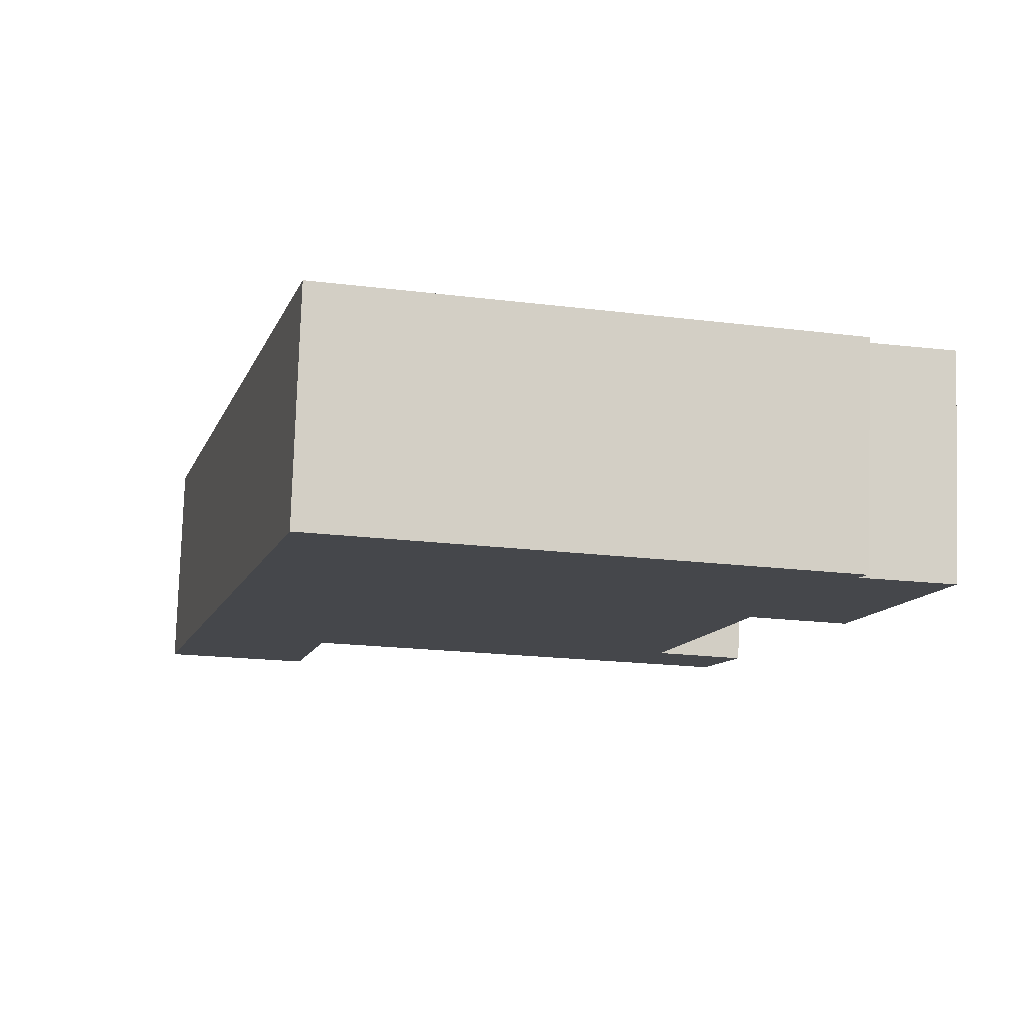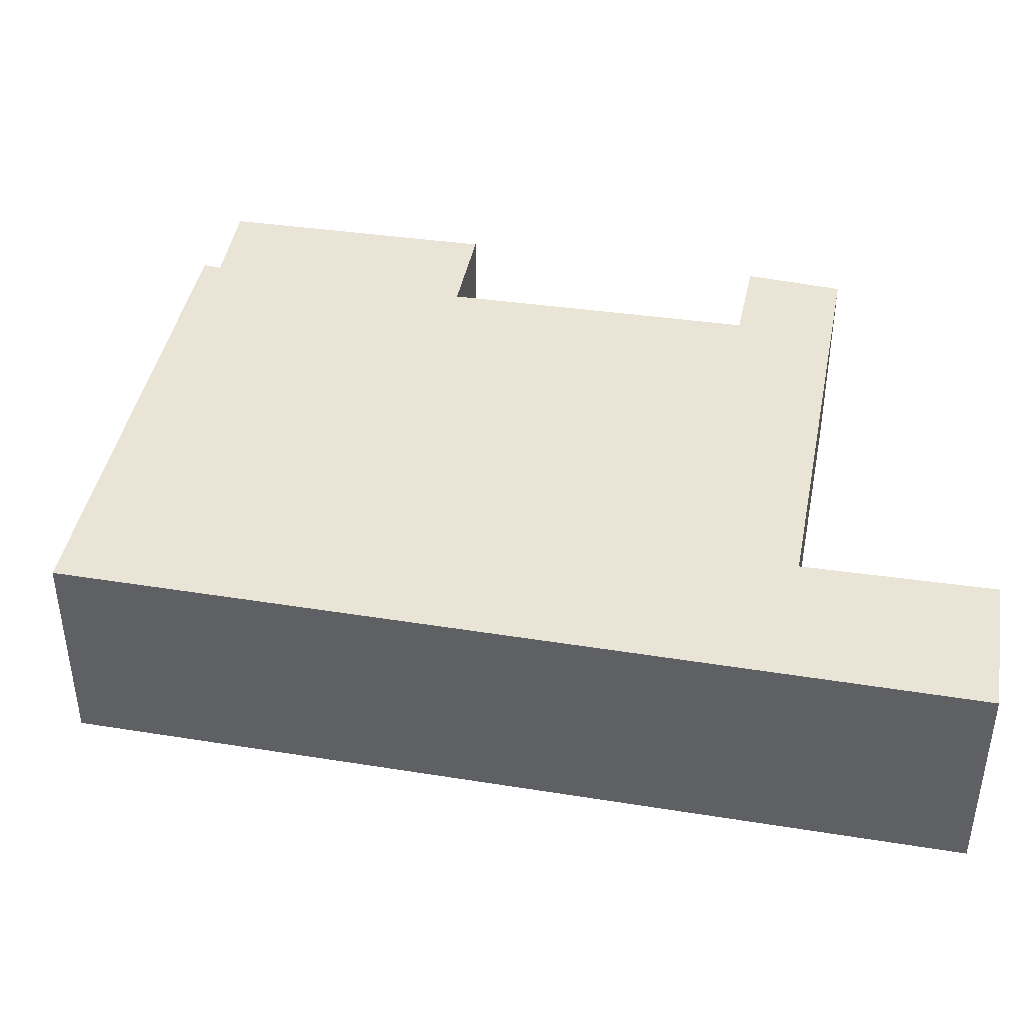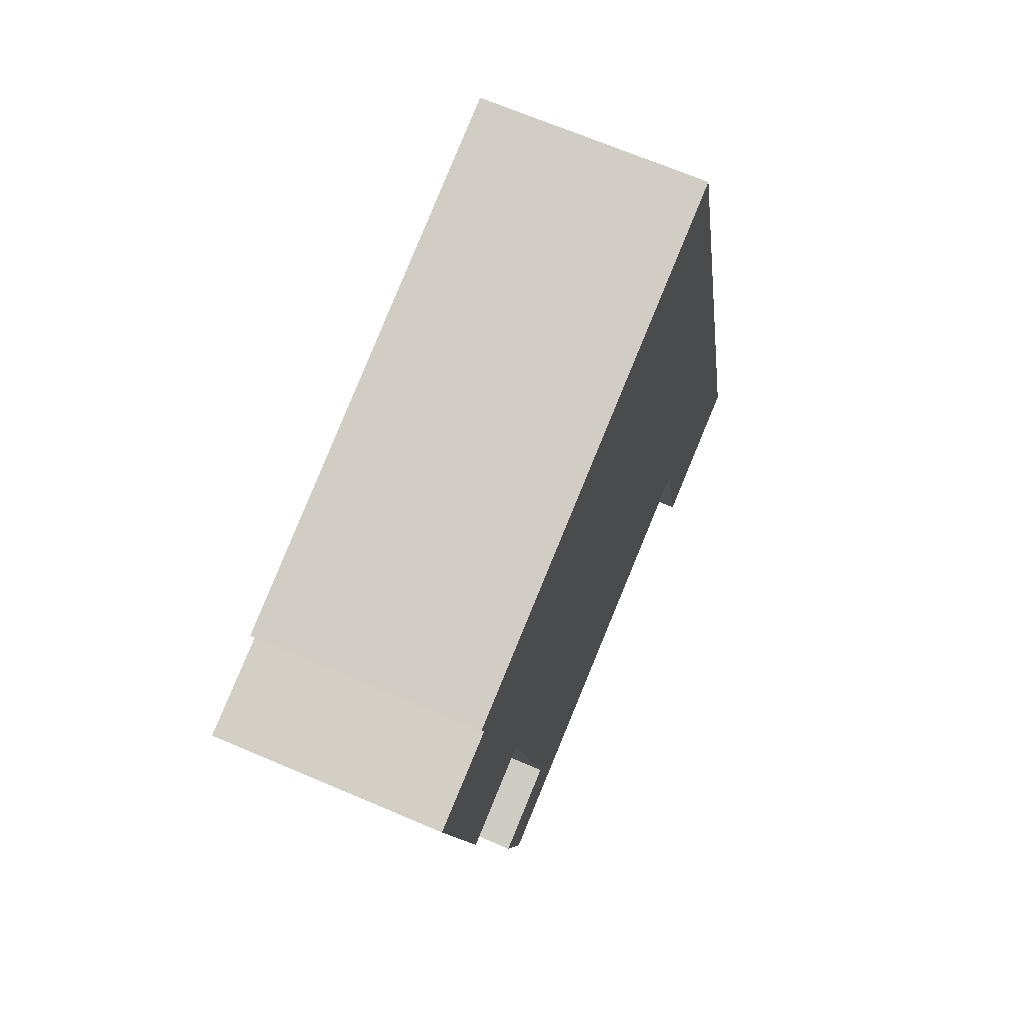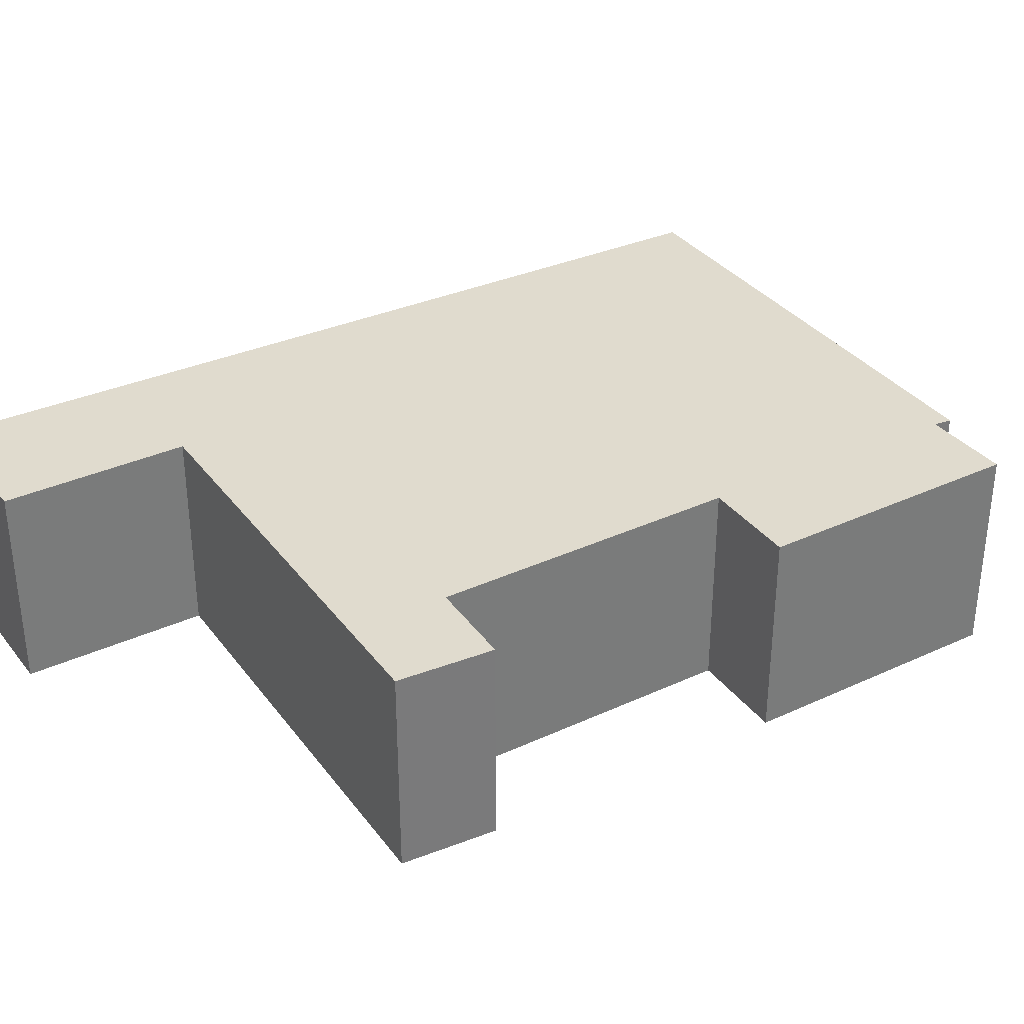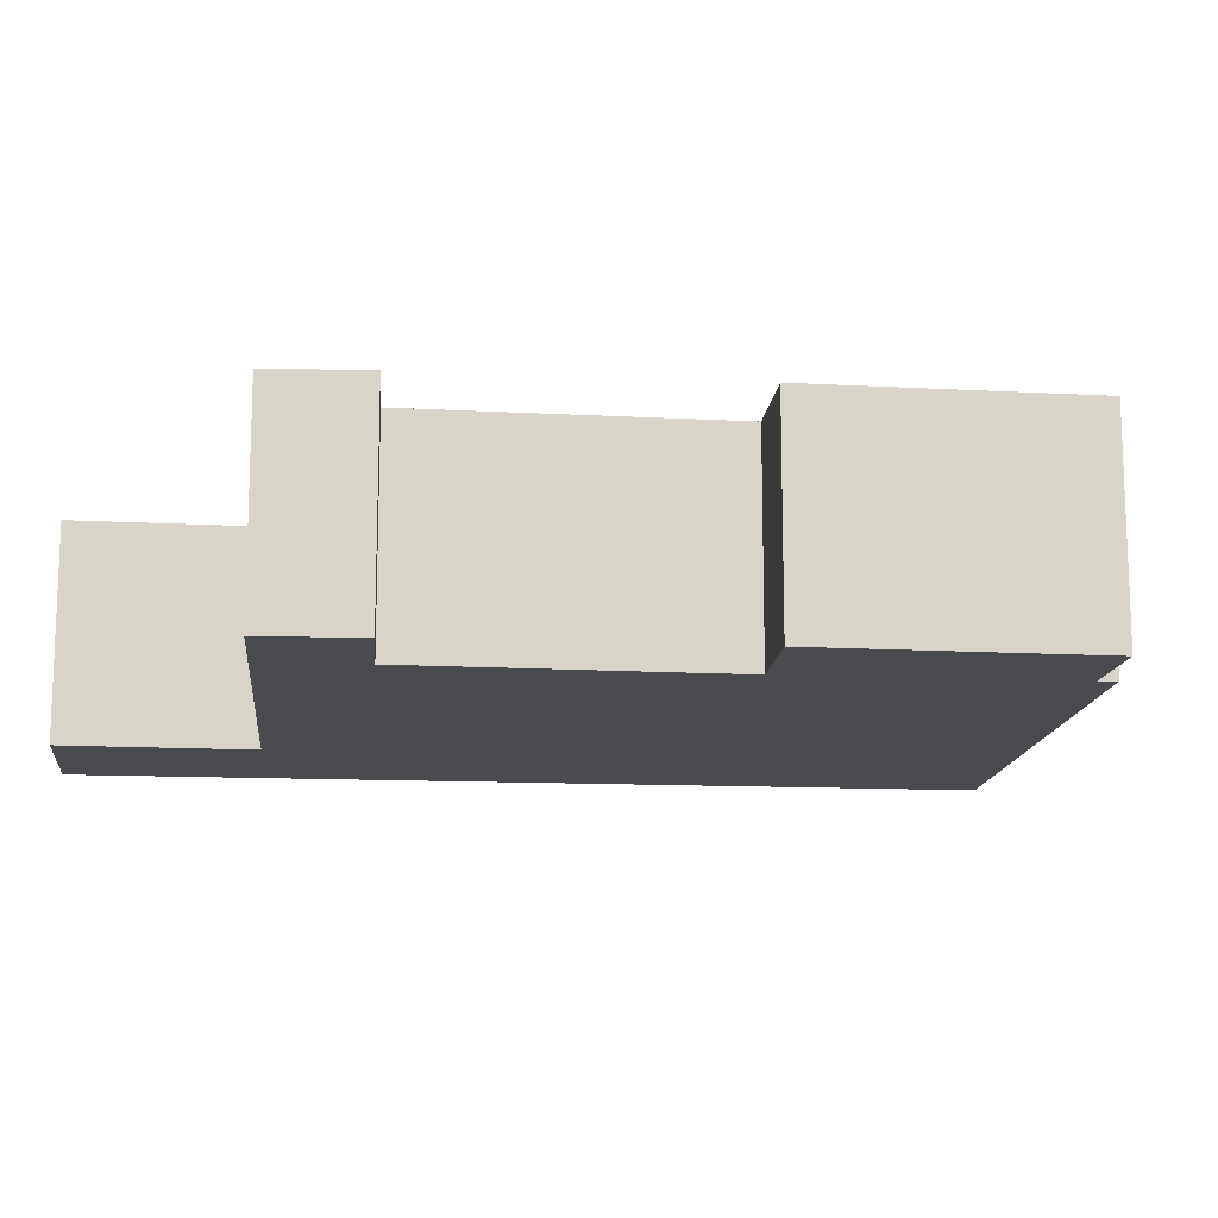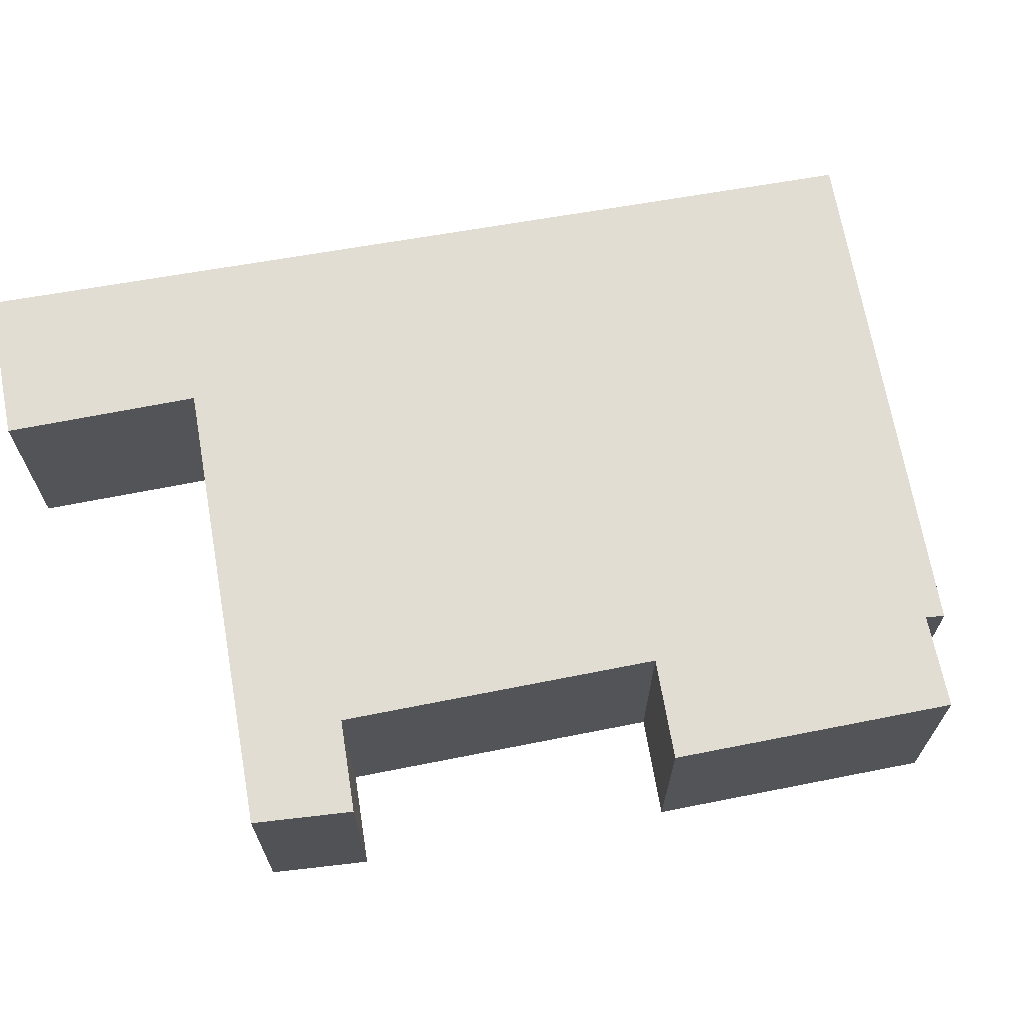
<metadata>
{"format":"obj","ext":"obj","renderer":"f3d","projection":"perspective","resolution":1024,"background":"white","views":[{"elev":79.4,"azim":-178.1,"up":"+Z"},{"elev":42.4,"azim":86.8,"up":"+Y"},{"elev":67.9,"azim":-66.8,"up":"+Z"},{"elev":33.6,"azim":-135.1,"up":"+Y"},{"elev":-14.0,"azim":-109.7,"up":"+Y"},{"elev":68.3,"azim":-114.0,"up":"+Y"}]}
</metadata>
<code>
v  0 3.507 2.147e-16
v  2.596 3.507 -4.012
v  1.003 3.507 -4.417
v  2.275 3.507 -9.412
v  9.975 3.507 -9.145
v  2.758 3.507 -10.95
v  3.732 3.507 -9.02
v  1.477 3.507 0.324
v  1.382 3.507 0.578
v  1.372 3.507 0.604
v  9.465 3.507 2.63
v  13.06 3.507 -11.67
v  12.31 3.507 -8.691
v  10 3.507 -9.259
v  10.68 3.507 -12.21
v  2.758 6.707e-16 -10.95
v  2.275 5.763e-16 -9.412
v  3.732 5.523e-16 -9.02
v  2.596 2.457e-16 -4.012
v  1.003 2.705e-16 -4.417
v  0 0 0
v  1.477 -1.984e-17 0.324
v  1.372 -3.698e-17 0.604
v  1.382 -3.539e-17 0.578
v  10.68 7.478e-16 -12.21
v  9.975 5.6e-16 -9.145
v  10 5.669e-16 -9.259
v  9.465 -1.61e-16 2.63
v  13.06 7.145e-16 -11.67
v  12.31 5.322e-16 -8.691
g defaultobject
f 1 2 3
f 4 5 6
f 5 4 7
f 5 7 2
f 5 2 1
f 5 1 8
f 5 8 9
f 5 9 10
f 5 10 11
f 5 11 12
f 12 11 13
f 14 12 15
f 12 14 5
f 16 4 6
f 4 16 17
f 18 2 7
f 2 18 19
f 20 1 3
f 1 20 21
f 22 9 8
f 9 22 10
f 10 22 23
f 23 22 24
f 25 14 15
f 14 25 5
f 5 25 26
f 26 25 27
f 17 7 4
f 7 17 18
f 21 8 1
f 8 21 22
f 23 11 10
f 11 23 28
f 19 3 2
f 3 19 20
f 29 15 12
f 15 29 25
f 26 6 5
f 6 26 16
f 28 13 11
f 13 28 30
f 13 30 12
f 12 30 29
f 30 25 29
f 25 30 27
f 27 30 28
f 27 28 26
f 26 28 18
f 26 18 16
f 18 28 19
f 19 28 22
f 22 28 24
f 24 28 23
f 19 22 20
f 21 20 22
f 17 16 18

</code>
